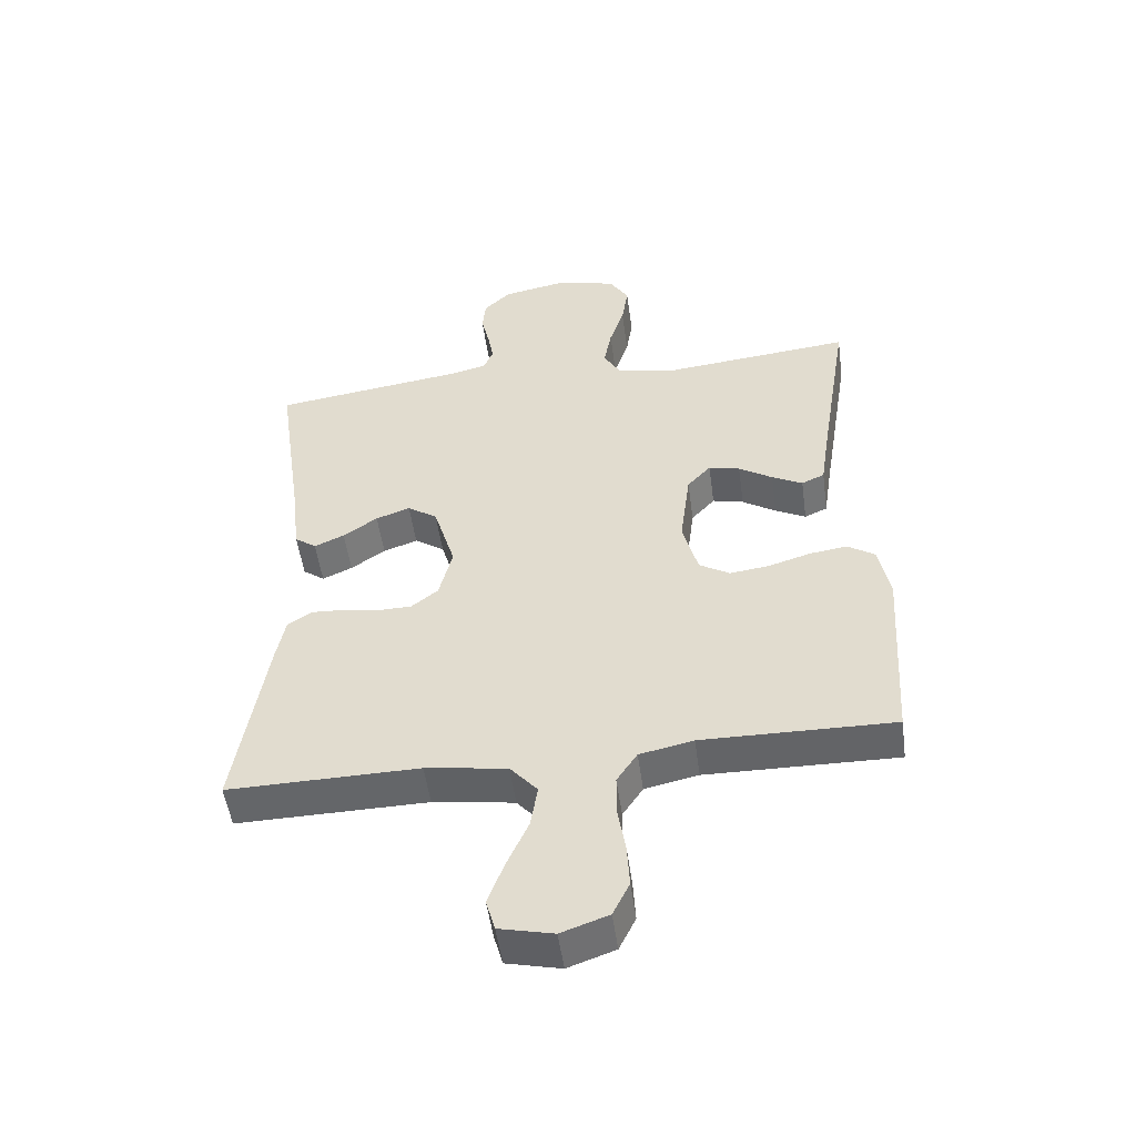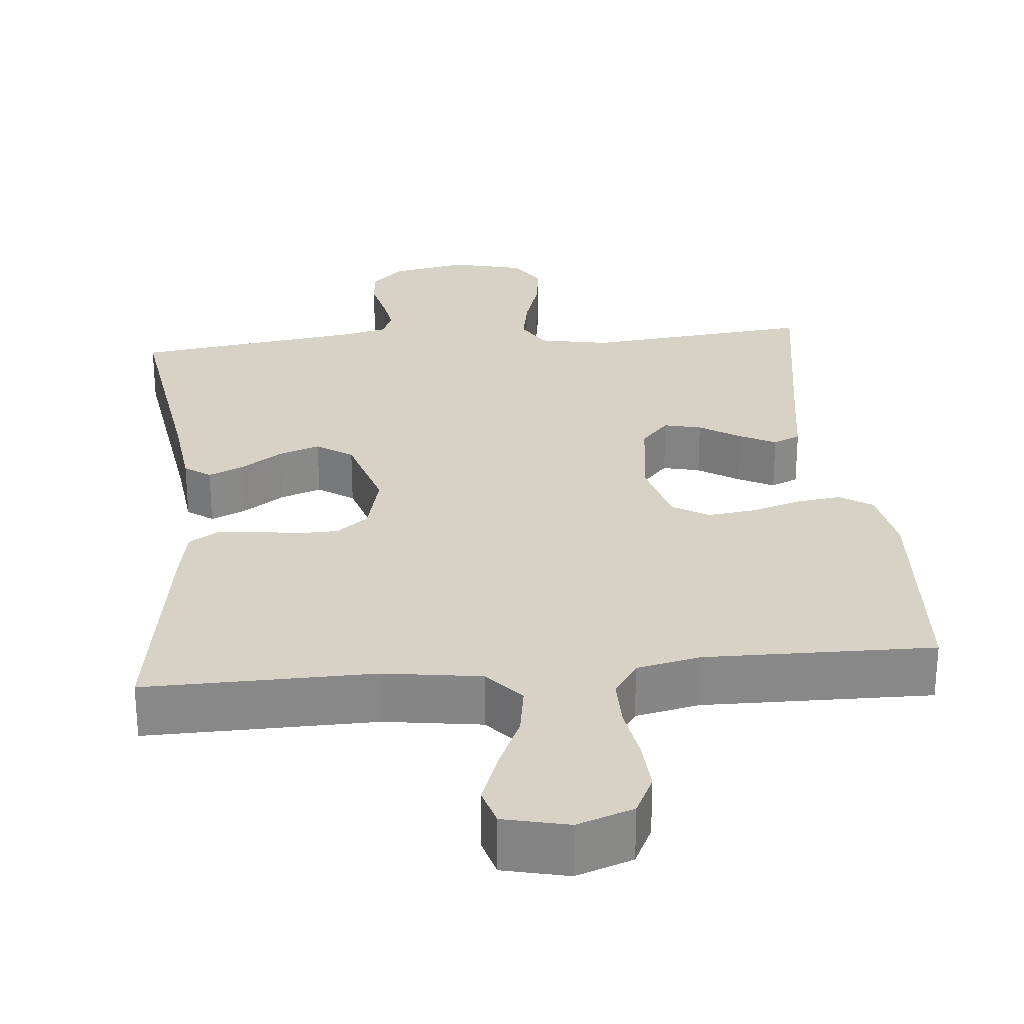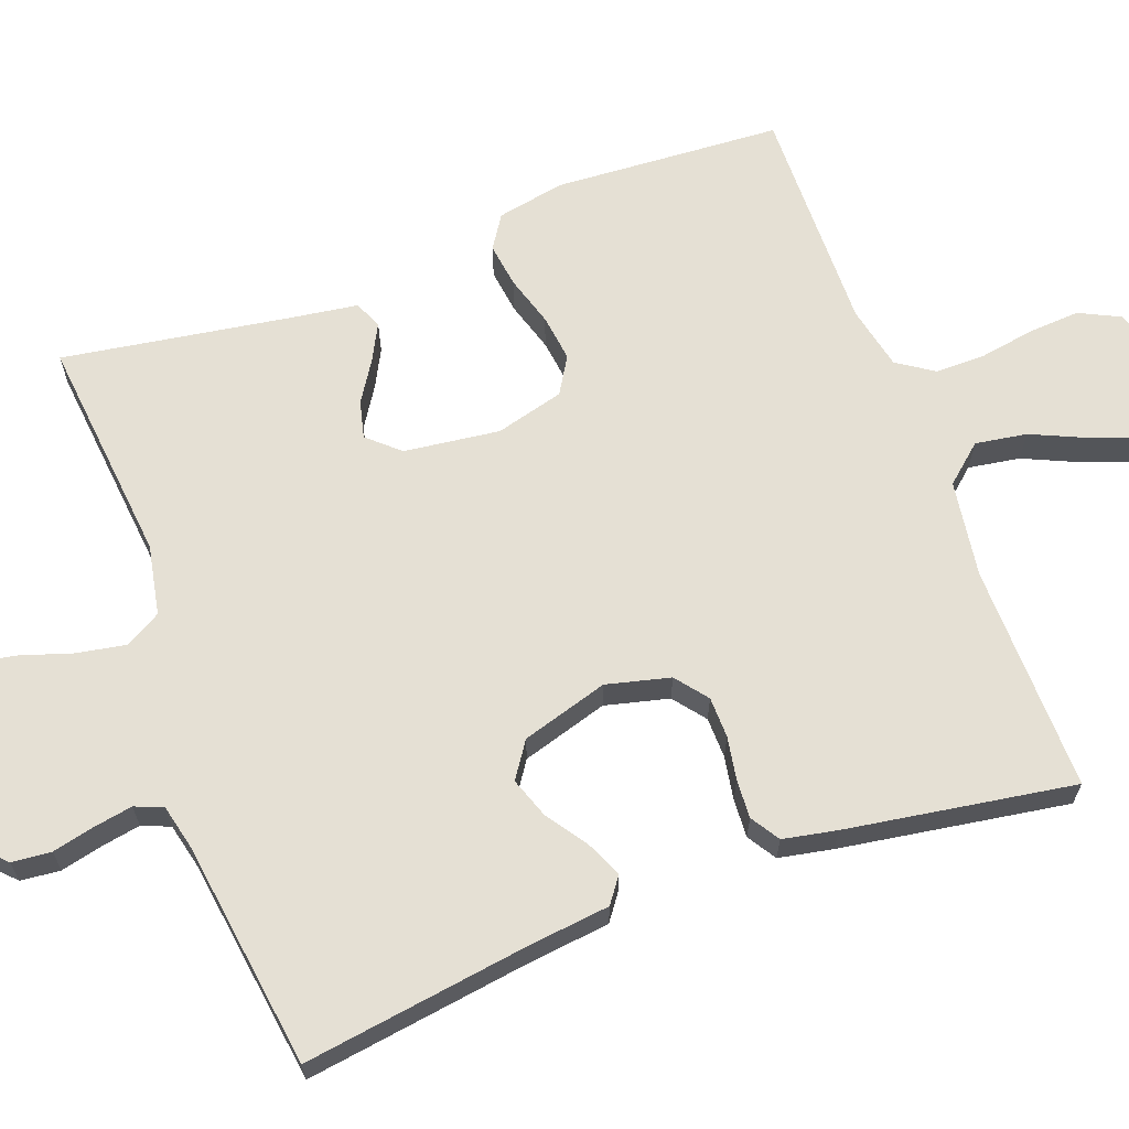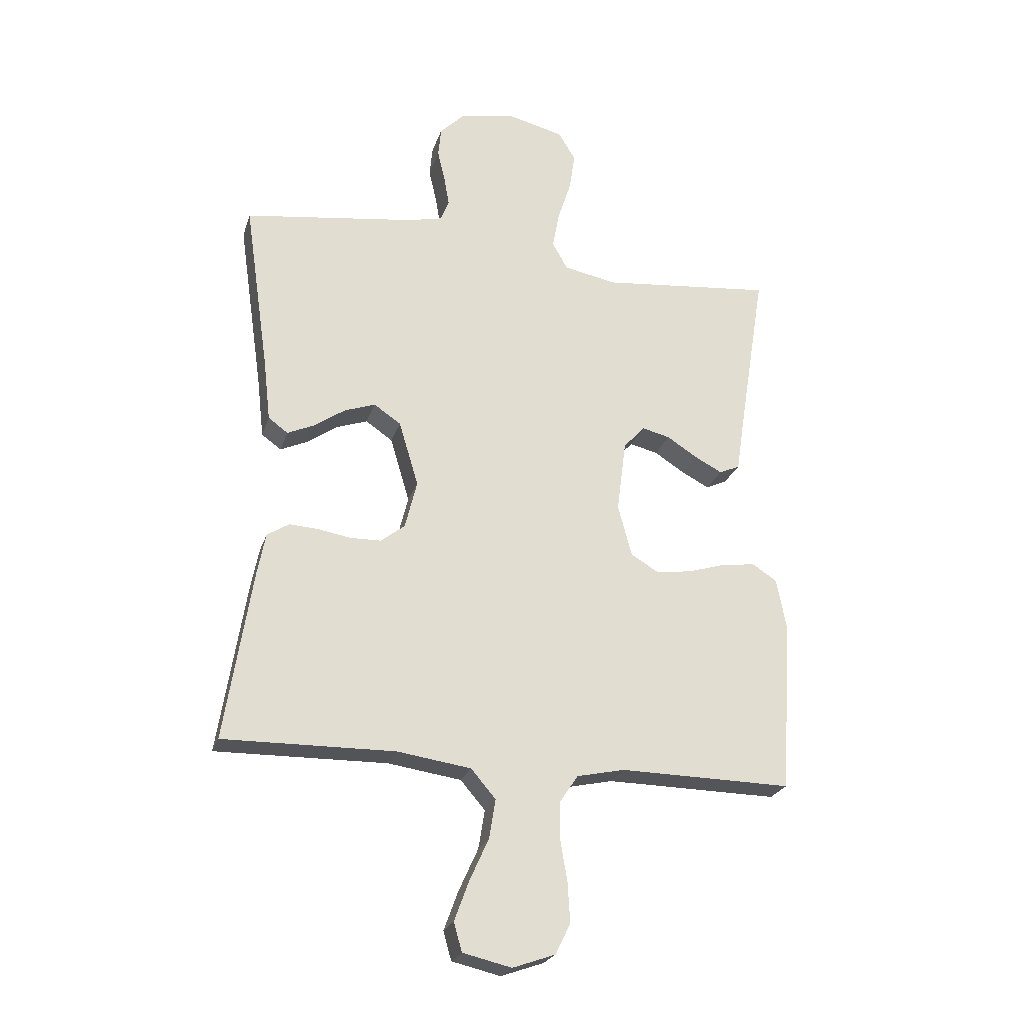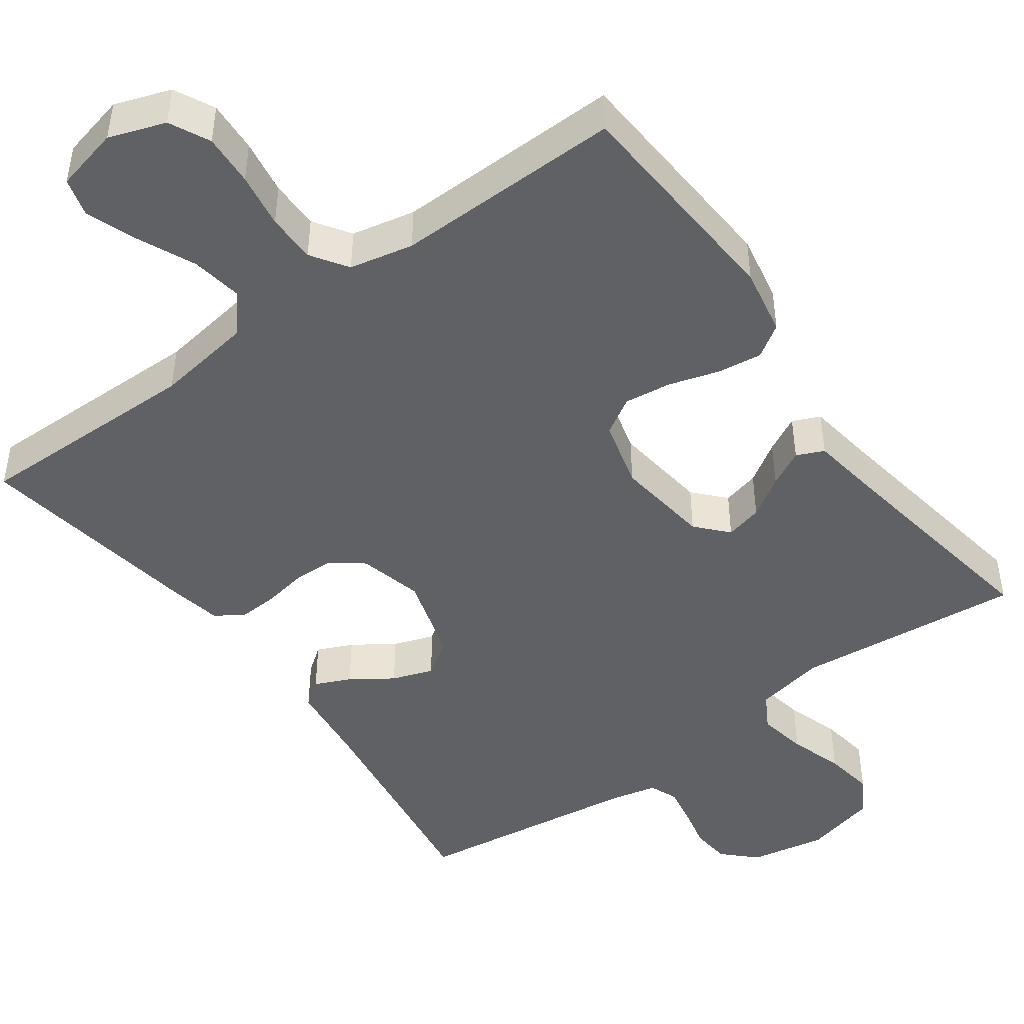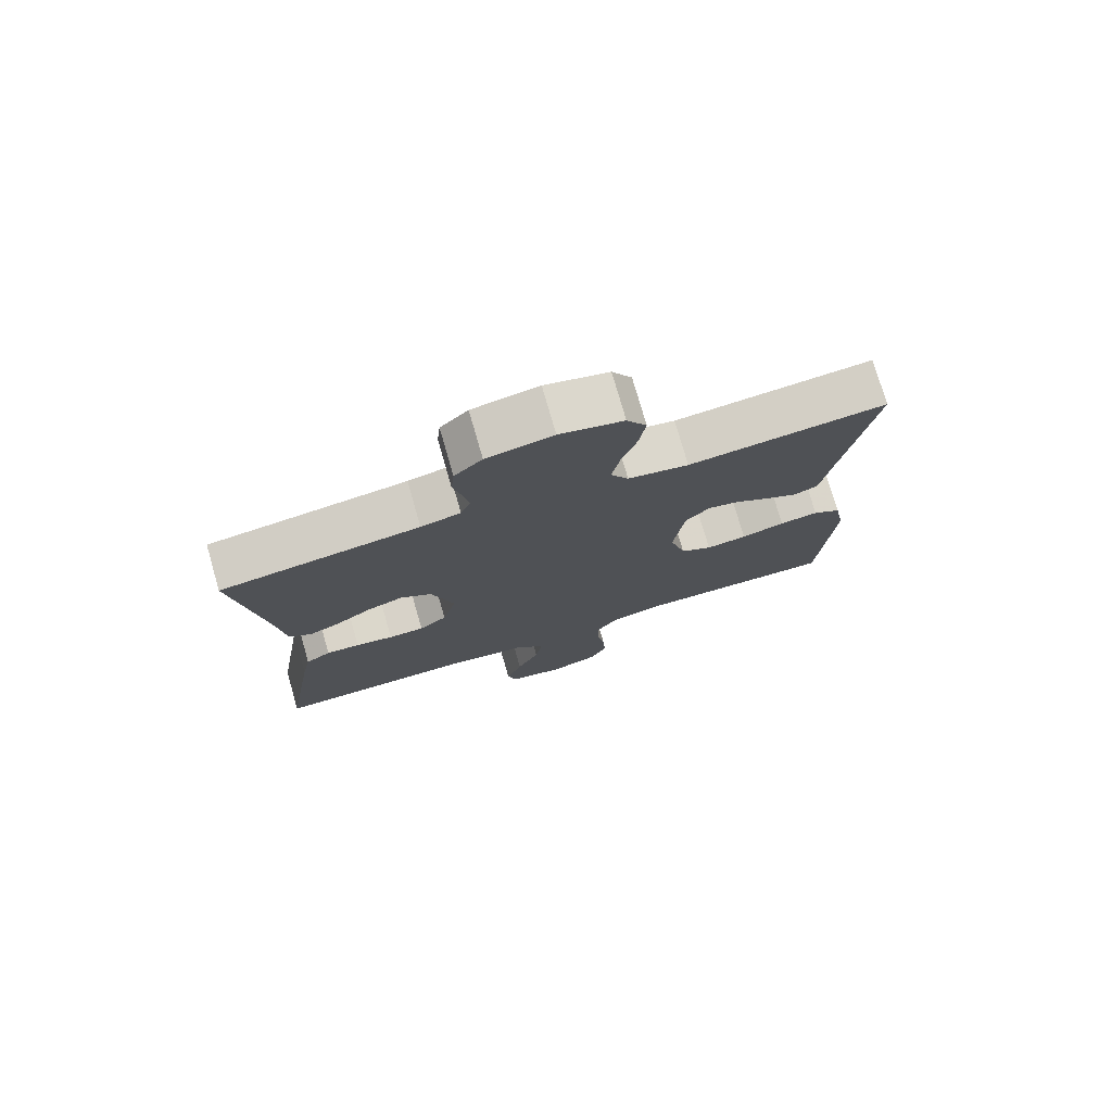
<metadata>
{"format":"obj","ext":"obj","renderer":"f3d","projection":"perspective","resolution":1024,"background":"white","views":[{"elev":-51.5,"azim":-172.2,"up":"+Z"},{"elev":27.6,"azim":174.5,"up":"+Y"},{"elev":65.5,"azim":69.6,"up":"+Y"},{"elev":-23.9,"azim":164.2,"up":"+Z"},{"elev":-46.4,"azim":-144.0,"up":"+Y"},{"elev":76.5,"azim":163.9,"up":"+Z"}]}
</metadata>
<code>
v -0.5 0.07 0.5
v -0.2 0.07 0.47
v -0.108 0.07 0.488
v -0.081 0.07 0.535
v -0.093 0.07 0.6
v -0.116 0.07 0.671
v -0.126 0.07 0.737
v -0.096 0.07 0.787
v 0 0.07 0.811
v 0.1 0.07 0.792
v 0.142 0.07 0.751
v 0.147 0.07 0.699
v 0.134 0.07 0.643
v 0.125 0.07 0.592
v 0.14 0.07 0.555
v 0.2 0.07 0.541
v 0.5 0.07 0.5
v 0.457 0.07 0.2
v 0.445 0.07 0.094
v 0.411 0.07 0.069
v 0.364 0.07 0.09
v 0.31 0.07 0.127
v 0.256 0.07 0.146
v 0.209 0.07 0.114
v 0.175 0.07 0
v 0.196 0.07 -0.084
v 0.238 0.07 -0.117
v 0.292 0.07 -0.118
v 0.349 0.07 -0.108
v 0.4 0.07 -0.105
v 0.438 0.07 -0.129
v 0.452 0.07 -0.2
v 0.5 0.07 -0.5
v 0.2 0.07 -0.496
v 0.072 0.07 -0.515
v 0.029 0.07 -0.565
v 0.04 0.07 -0.633
v 0.074 0.07 -0.708
v 0.099 0.07 -0.776
v 0.085 0.07 -0.826
v 0 0.07 -0.846
v -0.074 0.07 -0.82
v -0.1 0.07 -0.767
v -0.096 0.07 -0.699
v -0.084 0.07 -0.626
v -0.084 0.07 -0.561
v -0.116 0.07 -0.513
v -0.2 0.07 -0.495
v -0.5 0.07 -0.5
v -0.519 0.07 -0.2
v -0.502 0.07 -0.111
v -0.459 0.07 -0.083
v -0.4 0.07 -0.091
v -0.334 0.07 -0.111
v -0.272 0.07 -0.119
v -0.224 0.07 -0.09
v -0.2 0.07 0
v -0.216 0.07 0.126
v -0.253 0.07 0.167
v -0.302 0.07 0.155
v -0.355 0.07 0.121
v -0.403 0.07 0.096
v -0.439 0.07 0.112
v -0.452 0.07 0.2
v -0.5 0 0.5
v -0.2 0 0.47
v -0.108 0 0.488
v -0.081 0 0.535
v -0.093 0 0.6
v -0.116 0 0.671
v -0.126 0 0.737
v -0.096 0 0.787
v 0 0 0.811
v 0.1 0 0.792
v 0.142 0 0.751
v 0.147 0 0.699
v 0.134 0 0.643
v 0.125 0 0.592
v 0.14 0 0.555
v 0.2 0 0.541
v 0.5 0 0.5
v 0.457 0 0.2
v 0.445 0 0.094
v 0.411 0 0.069
v 0.364 0 0.09
v 0.31 0 0.127
v 0.256 0 0.146
v 0.209 0 0.114
v 0.175 0 0
v 0.196 0 -0.084
v 0.238 0 -0.117
v 0.292 0 -0.118
v 0.349 0 -0.108
v 0.4 0 -0.105
v 0.438 0 -0.129
v 0.452 0 -0.2
v 0.5 0 -0.5
v 0.2 0 -0.496
v 0.072 0 -0.515
v 0.029 0 -0.565
v 0.04 0 -0.633
v 0.074 0 -0.708
v 0.099 0 -0.776
v 0.085 0 -0.826
v 0 0 -0.846
v -0.074 0 -0.82
v -0.1 0 -0.767
v -0.096 0 -0.699
v -0.084 0 -0.626
v -0.084 0 -0.561
v -0.116 0 -0.513
v -0.2 0 -0.495
v -0.5 0 -0.5
v -0.519 0 -0.2
v -0.502 0 -0.111
v -0.459 0 -0.083
v -0.4 0 -0.091
v -0.334 0 -0.111
v -0.272 0 -0.119
v -0.224 0 -0.09
v -0.2 0 0
v -0.216 0 0.126
v -0.253 0 0.167
v -0.302 0 0.155
v -0.355 0 0.121
v -0.403 0 0.096
v -0.439 0 0.112
v -0.452 0 0.2
f 61 62 63 64
f 60 61 64 1
f 59 60 1 2
f 58 59 2 3
f 57 58 3 4
f 51 52 53 54
f 51 54 55
f 48 49 50 51
f 47 48 51 55
f 46 47 55 56
f 42 43 44 45
f 42 45 46
f 41 42 46
f 40 41 46
f 37 38 39 40
f 37 40 46 56
f 31 32 33 34
f 31 34 35
f 28 29 30 31
f 27 28 31 35
f 26 27 35 36
f 19 20 21 22
f 18 19 22 23
f 16 17 18 23
f 15 16 23 24
f 10 11 12 13
f 10 13 14
f 9 10 14
f 5 6 7 8
f 4 5 8 9
f 57 4 9 14
f 36 37 56 57
f 25 26 36 57
f 24 25 57
f 14 15 24 57
f 128 127 126 125
f 65 128 125 124
f 66 65 124 123
f 67 66 123 122
f 68 67 122 121
f 118 117 116 115
f 119 118 115
f 115 114 113 112
f 119 115 112 111
f 120 119 111 110
f 109 108 107 106
f 110 109 106
f 110 106 105
f 110 105 104
f 104 103 102 101
f 120 110 104 101
f 98 97 96 95
f 99 98 95
f 95 94 93 92
f 99 95 92 91
f 100 99 91 90
f 86 85 84 83
f 87 86 83 82
f 87 82 81 80
f 88 87 80 79
f 77 76 75 74
f 78 77 74
f 78 74 73
f 72 71 70 69
f 73 72 69 68
f 78 73 68 121
f 121 120 101 100
f 121 100 90 89
f 121 89 88
f 121 88 79 78
f 1 65 66 2
f 2 66 67 3
f 3 67 68 4
f 4 68 69 5
f 5 69 70 6
f 6 70 71 7
f 7 71 72 8
f 8 72 73 9
f 9 73 74 10
f 10 74 75 11
f 11 75 76 12
f 12 76 77 13
f 13 77 78 14
f 14 78 79 15
f 15 79 80 16
f 16 80 81 17
f 17 81 82 18
f 18 82 83 19
f 19 83 84 20
f 20 84 85 21
f 21 85 86 22
f 22 86 87 23
f 23 87 88 24
f 24 88 89 25
f 25 89 90 26
f 26 90 91 27
f 27 91 92 28
f 28 92 93 29
f 29 93 94 30
f 30 94 95 31
f 31 95 96 32
f 32 96 97 33
f 33 97 98 34
f 34 98 99 35
f 35 99 100 36
f 36 100 101 37
f 37 101 102 38
f 38 102 103 39
f 39 103 104 40
f 40 104 105 41
f 41 105 106 42
f 42 106 107 43
f 43 107 108 44
f 44 108 109 45
f 45 109 110 46
f 46 110 111 47
f 47 111 112 48
f 48 112 113 49
f 49 113 114 50
f 50 114 115 51
f 51 115 116 52
f 52 116 117 53
f 53 117 118 54
f 54 118 119 55
f 55 119 120 56
f 56 120 121 57
f 57 121 122 58
f 58 122 123 59
f 59 123 124 60
f 60 124 125 61
f 61 125 126 62
f 62 126 127 63
f 63 127 128 64
f 64 128 65 1

</code>
